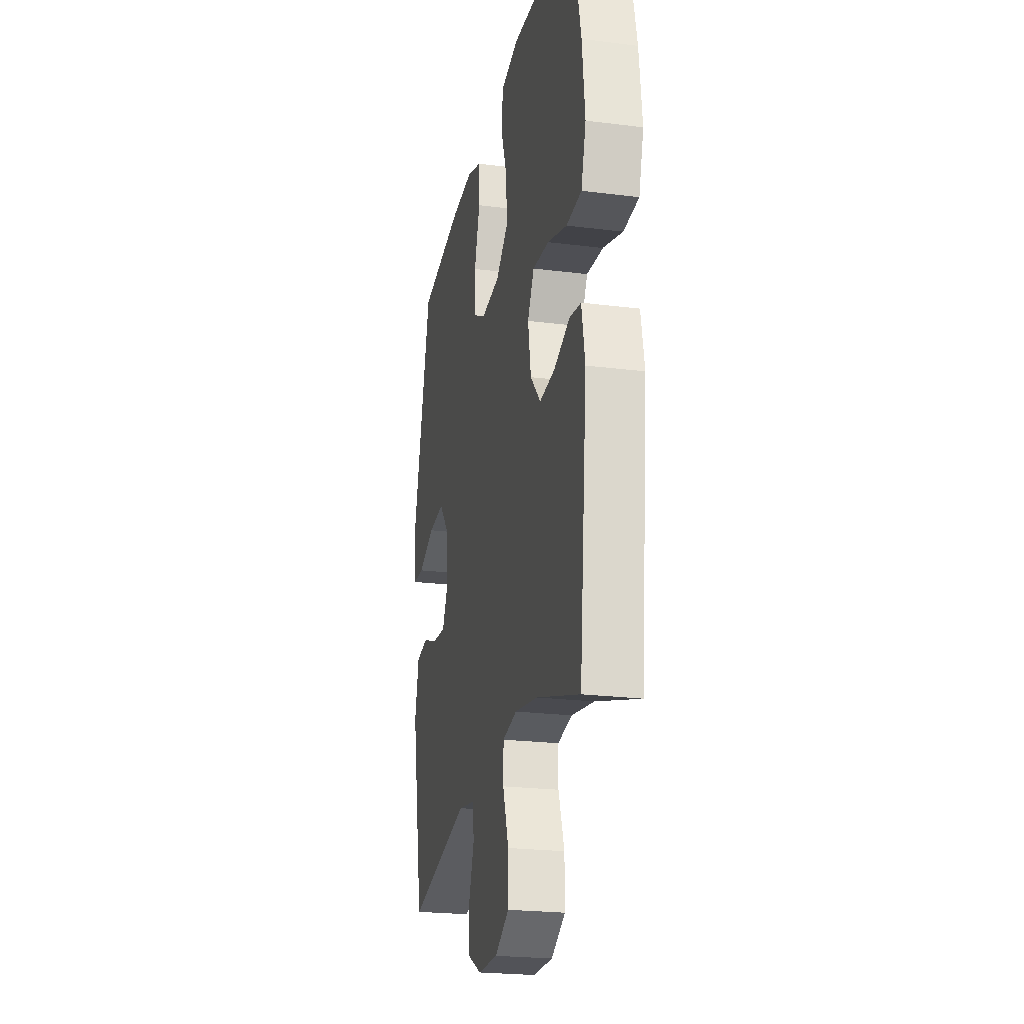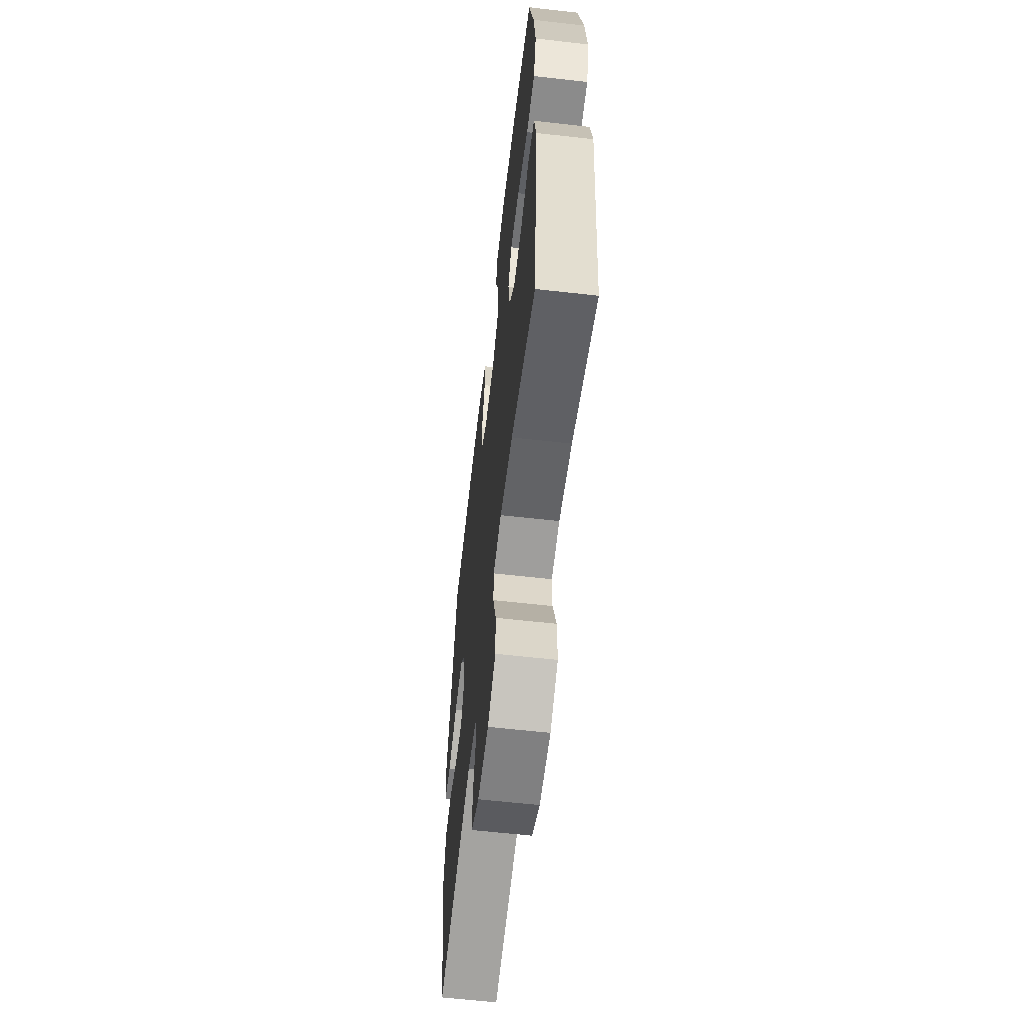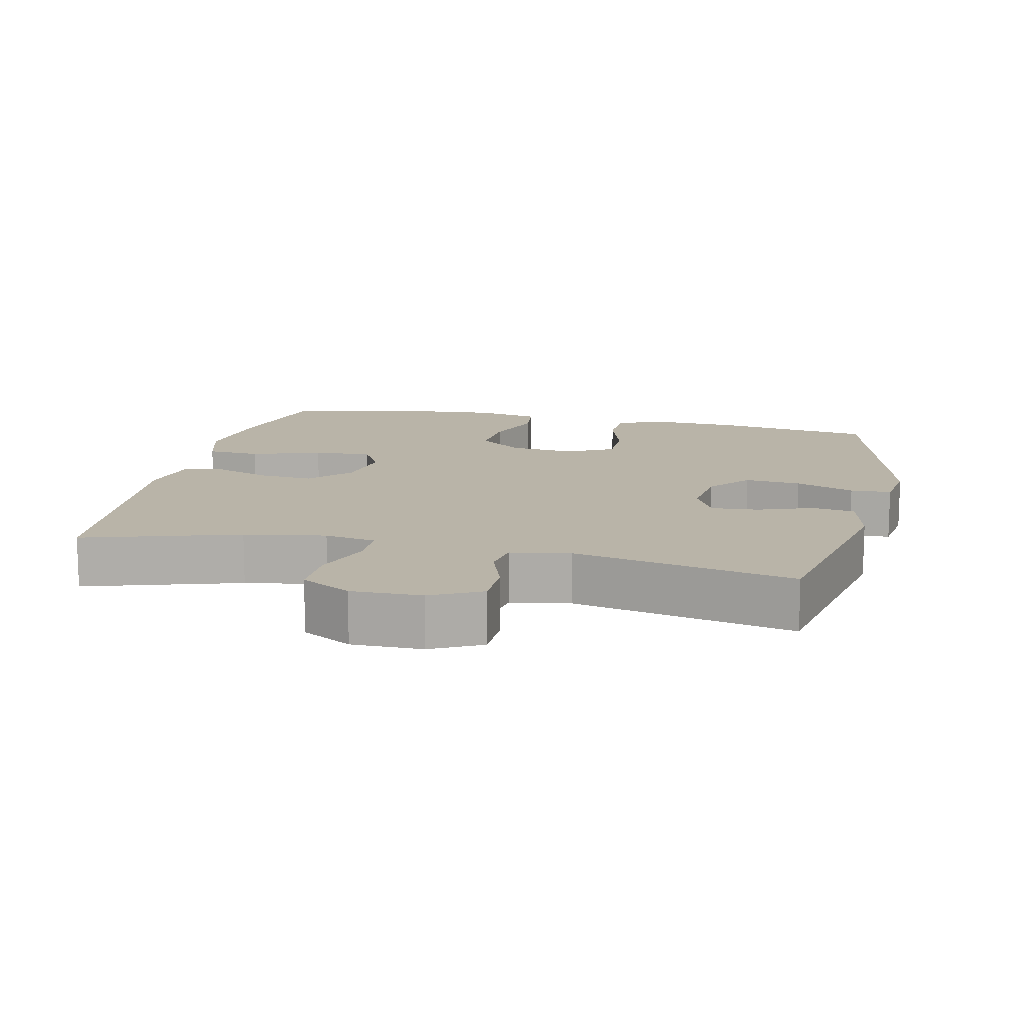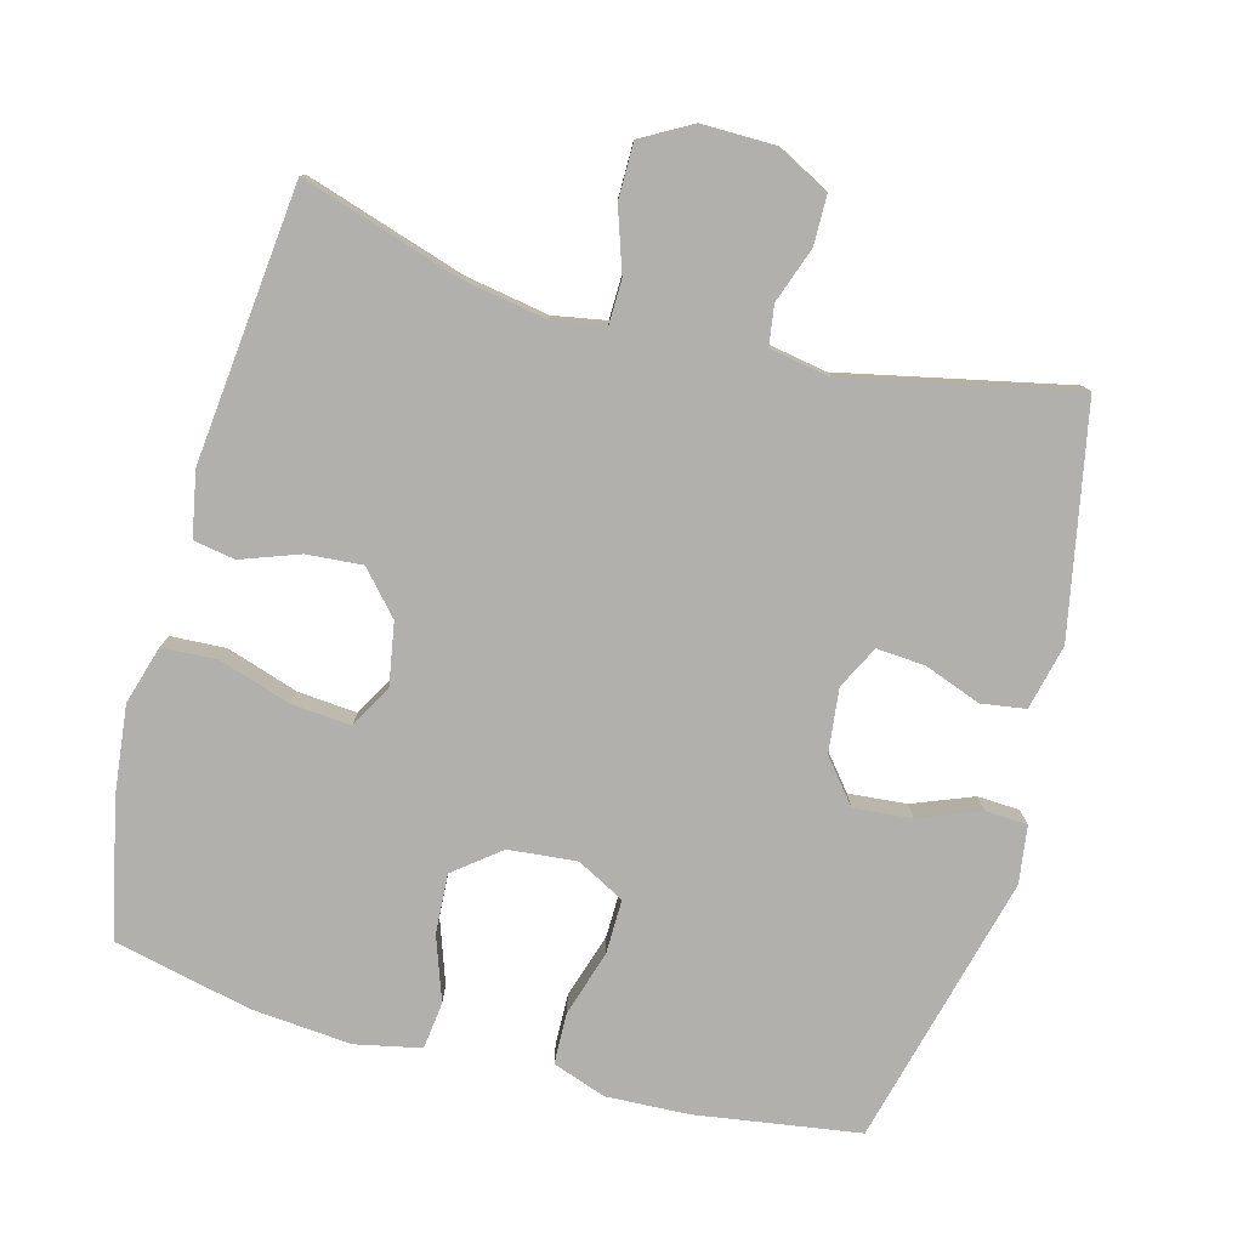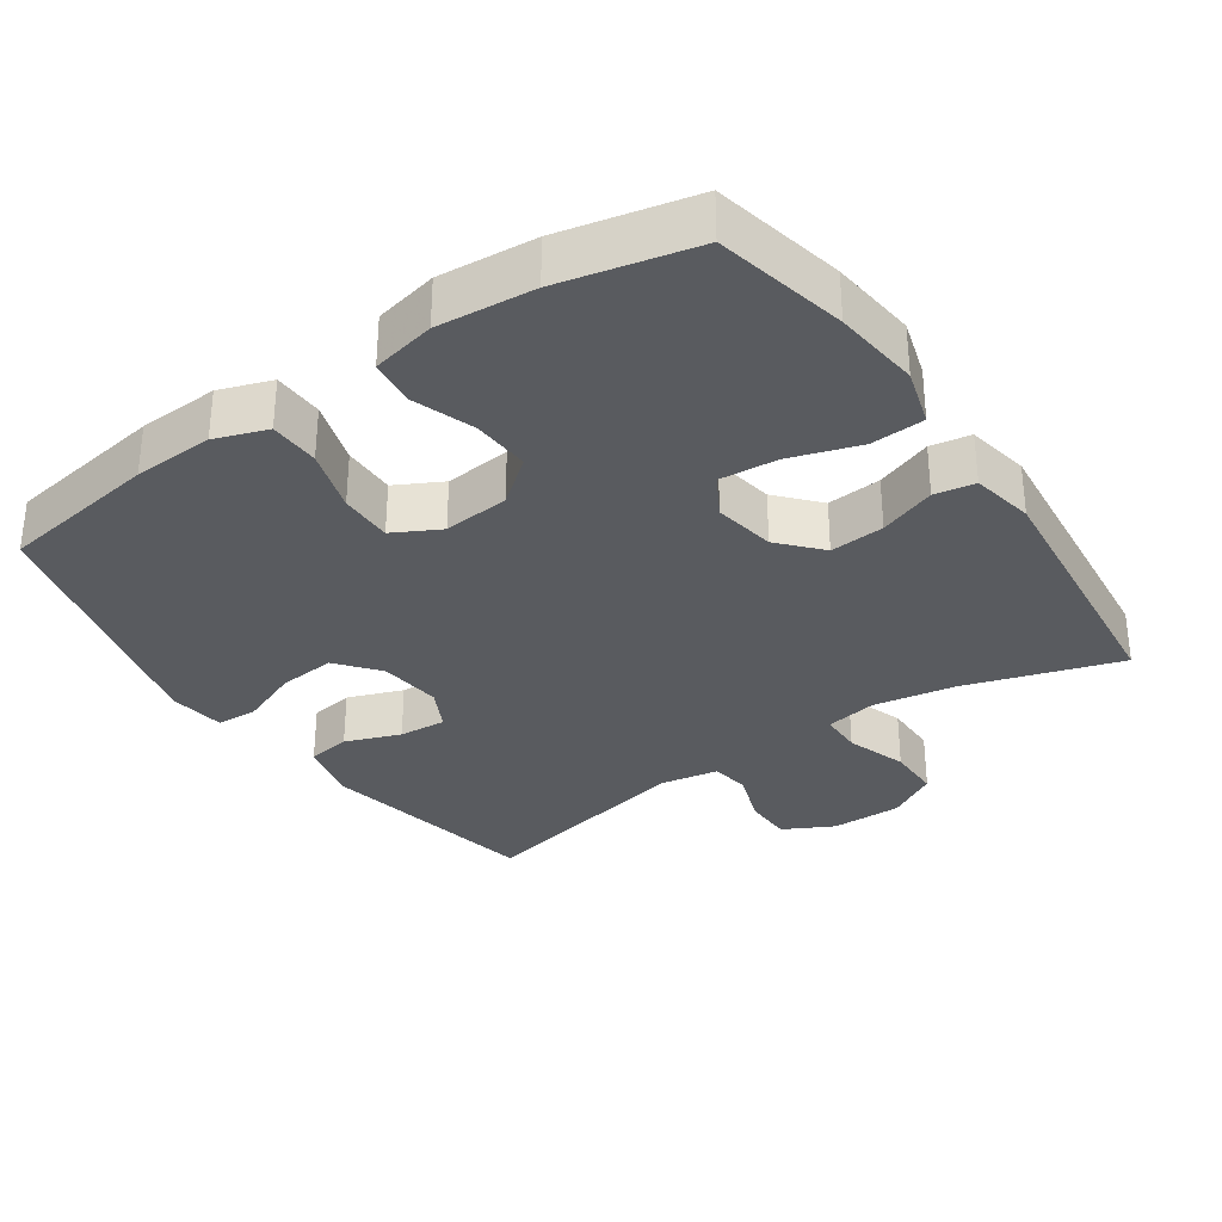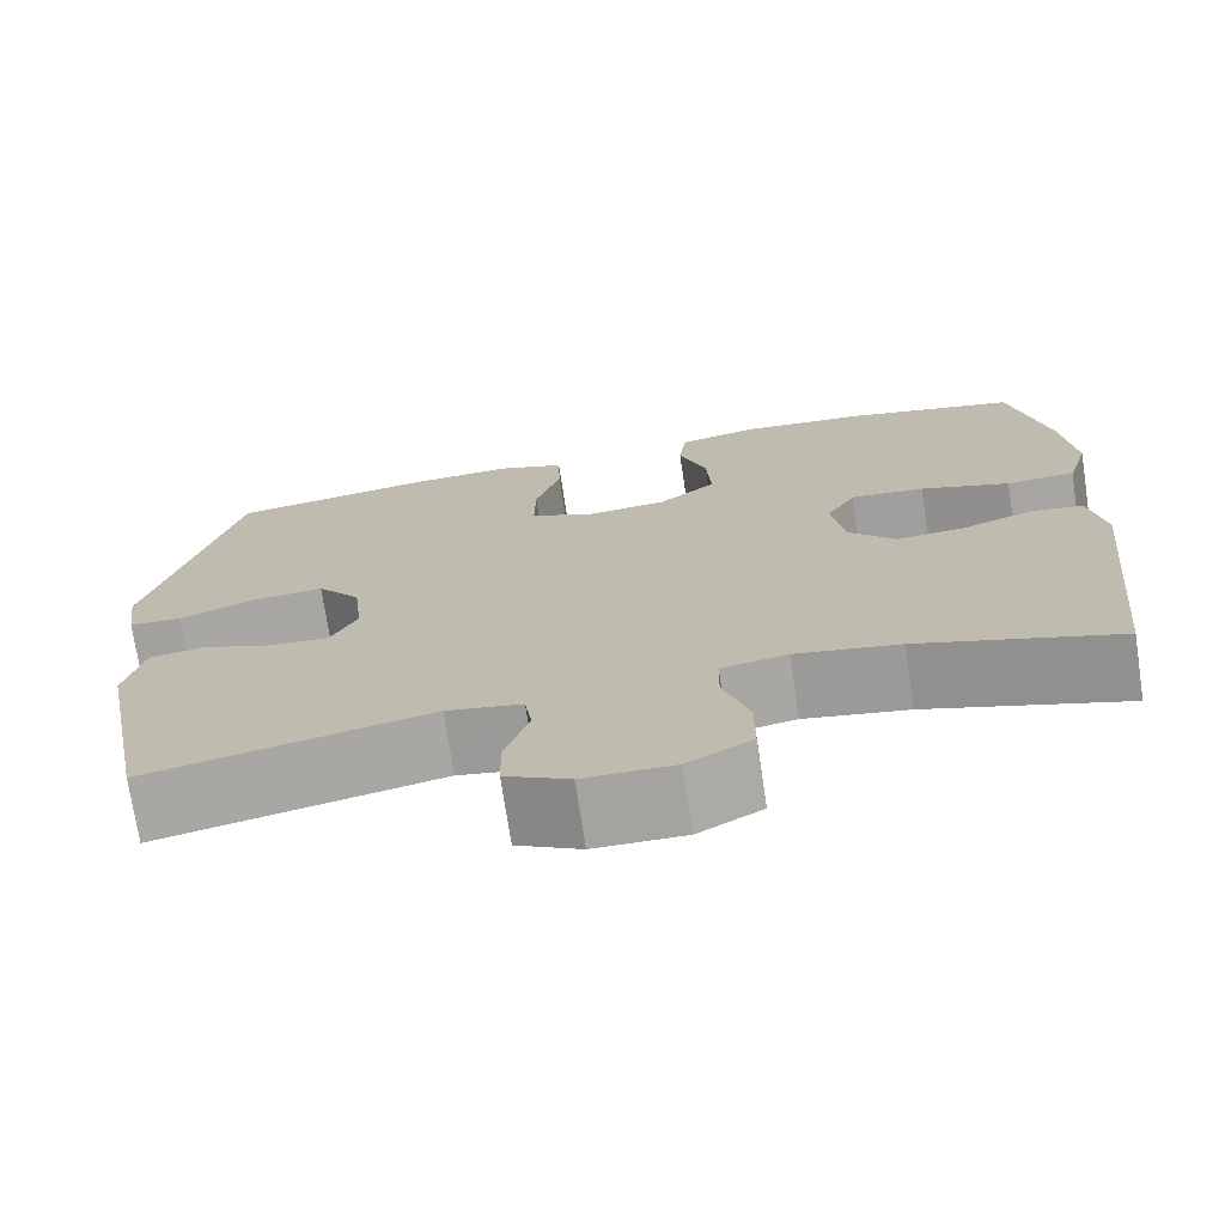
<metadata>
{"format":"obj","ext":"obj","renderer":"f3d","projection":"perspective","resolution":1024,"background":"white","views":[{"elev":-23.1,"azim":77.9,"up":"+Z"},{"elev":-60.8,"azim":83.4,"up":"+Z"},{"elev":13.1,"azim":-167.1,"up":"+Y"},{"elev":-78.7,"azim":164.9,"up":"+Y"},{"elev":-32.4,"azim":34.5,"up":"+Y"},{"elev":-72.9,"azim":8.6,"up":"+Z"}]}
</metadata>
<code>
v 0.5 0.07 -0.5
v 0.281 0.07 -0.431
v 0.166 0.07 -0.411
v 0.093 0.07 -0.424
v 0.092 0.07 -0.484
v 0.121 0.07 -0.57
v 0.121 0.07 -0.646
v 0.05 0.07 -0.686
v -0.05 0.07 -0.685
v -0.121 0.07 -0.648
v -0.122 0.07 -0.579
v -0.095 0.07 -0.503
v -0.103 0.07 -0.448
v -0.187 0.07 -0.433
v -0.5 0.07 -0.5
v -0.561 0.07 -0.187
v -0.54 0.07 -0.097
v -0.479 0.07 -0.088
v -0.401 0.07 -0.117
v -0.334 0.07 -0.122
v -0.304 0.07 -0.063
v -0.314 0.07 0.025
v -0.362 0.07 0.084
v -0.442 0.07 0.077
v -0.526 0.07 0.044
v -0.584 0.07 0.047
v -0.595 0.07 0.126
v -0.5 0.07 0.5
v -0.274 0.07 0.534
v -0.16 0.07 0.539
v -0.086 0.07 0.513
v -0.084 0.07 0.442
v -0.112 0.07 0.352
v -0.113 0.07 0.277
v -0.047 0.07 0.242
v 0.047 0.07 0.251
v 0.11 0.07 0.301
v 0.105 0.07 0.383
v 0.074 0.07 0.471
v 0.082 0.07 0.536
v 0.172 0.07 0.555
v 0.309 0.07 0.543
v 0.5 0.07 0.5
v 0.541 0.07 0.314
v 0.555 0.07 0.191
v 0.531 0.07 0.11
v 0.455 0.07 0.106
v 0.356 0.07 0.138
v 0.274 0.07 0.145
v 0.241 0.07 0.087
v 0.256 0.07 0
v 0.308 0.07 -0.058
v 0.385 0.07 -0.052
v 0.465 0.07 -0.023
v 0.522 0.07 -0.033
v 0.539 0.07 -0.122
v 0.5 0 -0.5
v 0.281 0 -0.431
v 0.166 0 -0.411
v 0.093 0 -0.424
v 0.092 0 -0.484
v 0.121 0 -0.57
v 0.121 0 -0.646
v 0.05 0 -0.686
v -0.05 0 -0.685
v -0.121 0 -0.648
v -0.122 0 -0.579
v -0.095 0 -0.503
v -0.103 0 -0.448
v -0.187 0 -0.433
v -0.5 0 -0.5
v -0.561 0 -0.187
v -0.54 0 -0.097
v -0.479 0 -0.088
v -0.401 0 -0.117
v -0.334 0 -0.122
v -0.304 0 -0.063
v -0.314 0 0.025
v -0.362 0 0.084
v -0.442 0 0.077
v -0.526 0 0.044
v -0.584 0 0.047
v -0.595 0 0.126
v -0.5 0 0.5
v -0.274 0 0.534
v -0.16 0 0.539
v -0.086 0 0.513
v -0.084 0 0.442
v -0.112 0 0.352
v -0.113 0 0.277
v -0.047 0 0.242
v 0.047 0 0.251
v 0.11 0 0.301
v 0.105 0 0.383
v 0.074 0 0.471
v 0.082 0 0.536
v 0.172 0 0.555
v 0.309 0 0.543
v 0.5 0 0.5
v 0.541 0 0.314
v 0.555 0 0.191
v 0.531 0 0.11
v 0.455 0 0.106
v 0.356 0 0.138
v 0.274 0 0.145
v 0.241 0 0.087
v 0.256 0 0
v 0.308 0 -0.058
v 0.385 0 -0.052
v 0.465 0 -0.023
v 0.522 0 -0.033
v 0.539 0 -0.122
f 56 1 2
f 55 56 2
f 54 55 2
f 53 54 2
f 52 53 2 3
f 51 52 3 4
f 50 51 4
f 46 47 48
f 45 46 48
f 44 45 48
f 43 44 48
f 42 43 48
f 41 42 48
f 40 41 48
f 39 40 48
f 38 39 48
f 37 38 48 49
f 36 37 49 50
f 31 32 33
f 30 31 33
f 29 30 33
f 28 29 33
f 27 28 33
f 26 27 33
f 25 26 33
f 24 25 33
f 23 24 33 34
f 22 23 34 35
f 17 18 19
f 16 17 19
f 15 16 19
f 14 15 19
f 13 14 19 20
f 10 11 12
f 9 10 12
f 8 9 12
f 7 8 12
f 6 7 12
f 5 6 12
f 4 5 12 13
f 50 4 13
f 36 50 13
f 35 36 13
f 22 35 13
f 21 22 13
f 13 20 21
f 58 57 112
f 58 112 111
f 58 111 110
f 58 110 109
f 59 58 109 108
f 60 59 108 107
f 60 107 106
f 104 103 102
f 104 102 101
f 104 101 100
f 104 100 99
f 104 99 98
f 104 98 97
f 104 97 96
f 104 96 95
f 104 95 94
f 105 104 94 93
f 106 105 93 92
f 89 88 87
f 89 87 86
f 89 86 85
f 89 85 84
f 89 84 83
f 89 83 82
f 89 82 81
f 89 81 80
f 90 89 80 79
f 91 90 79 78
f 75 74 73
f 75 73 72
f 75 72 71
f 75 71 70
f 76 75 70 69
f 68 67 66
f 68 66 65
f 68 65 64
f 68 64 63
f 68 63 62
f 68 62 61
f 69 68 61 60
f 69 60 106
f 69 106 92
f 69 92 91
f 69 91 78
f 69 78 77
f 77 76 69
f 1 57 58 2
f 2 58 59 3
f 3 59 60 4
f 4 60 61 5
f 5 61 62 6
f 6 62 63 7
f 7 63 64 8
f 8 64 65 9
f 9 65 66 10
f 10 66 67 11
f 11 67 68 12
f 12 68 69 13
f 13 69 70 14
f 14 70 71 15
f 15 71 72 16
f 16 72 73 17
f 17 73 74 18
f 18 74 75 19
f 19 75 76 20
f 20 76 77 21
f 21 77 78 22
f 22 78 79 23
f 23 79 80 24
f 24 80 81 25
f 25 81 82 26
f 26 82 83 27
f 27 83 84 28
f 28 84 85 29
f 29 85 86 30
f 30 86 87 31
f 31 87 88 32
f 32 88 89 33
f 33 89 90 34
f 34 90 91 35
f 35 91 92 36
f 36 92 93 37
f 37 93 94 38
f 38 94 95 39
f 39 95 96 40
f 40 96 97 41
f 41 97 98 42
f 42 98 99 43
f 43 99 100 44
f 44 100 101 45
f 45 101 102 46
f 46 102 103 47
f 47 103 104 48
f 48 104 105 49
f 49 105 106 50
f 50 106 107 51
f 51 107 108 52
f 52 108 109 53
f 53 109 110 54
f 54 110 111 55
f 55 111 112 56
f 56 112 57 1

</code>
